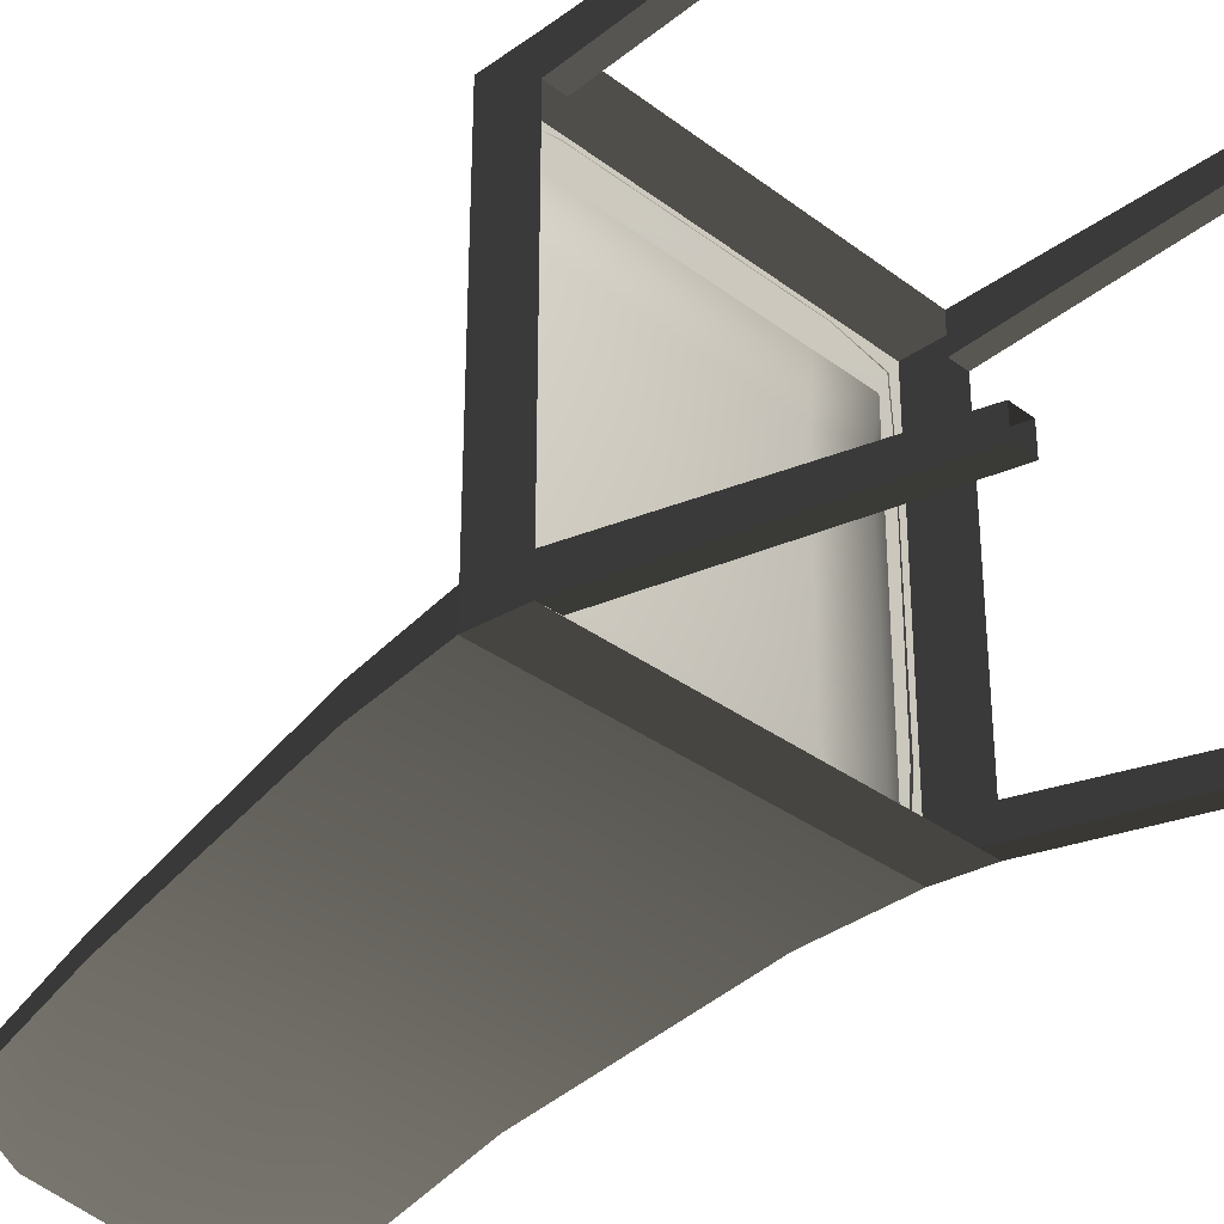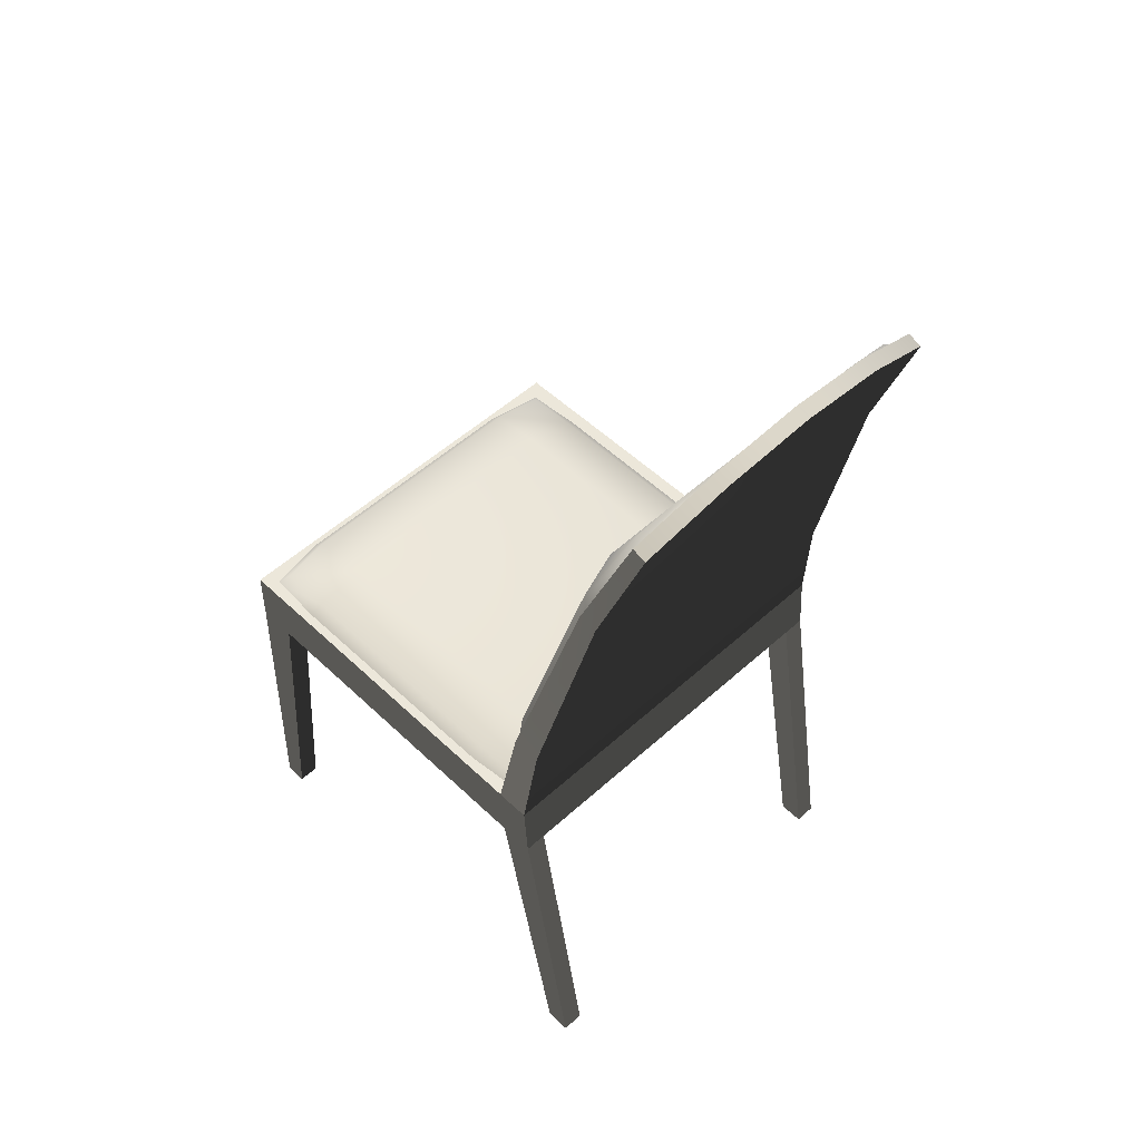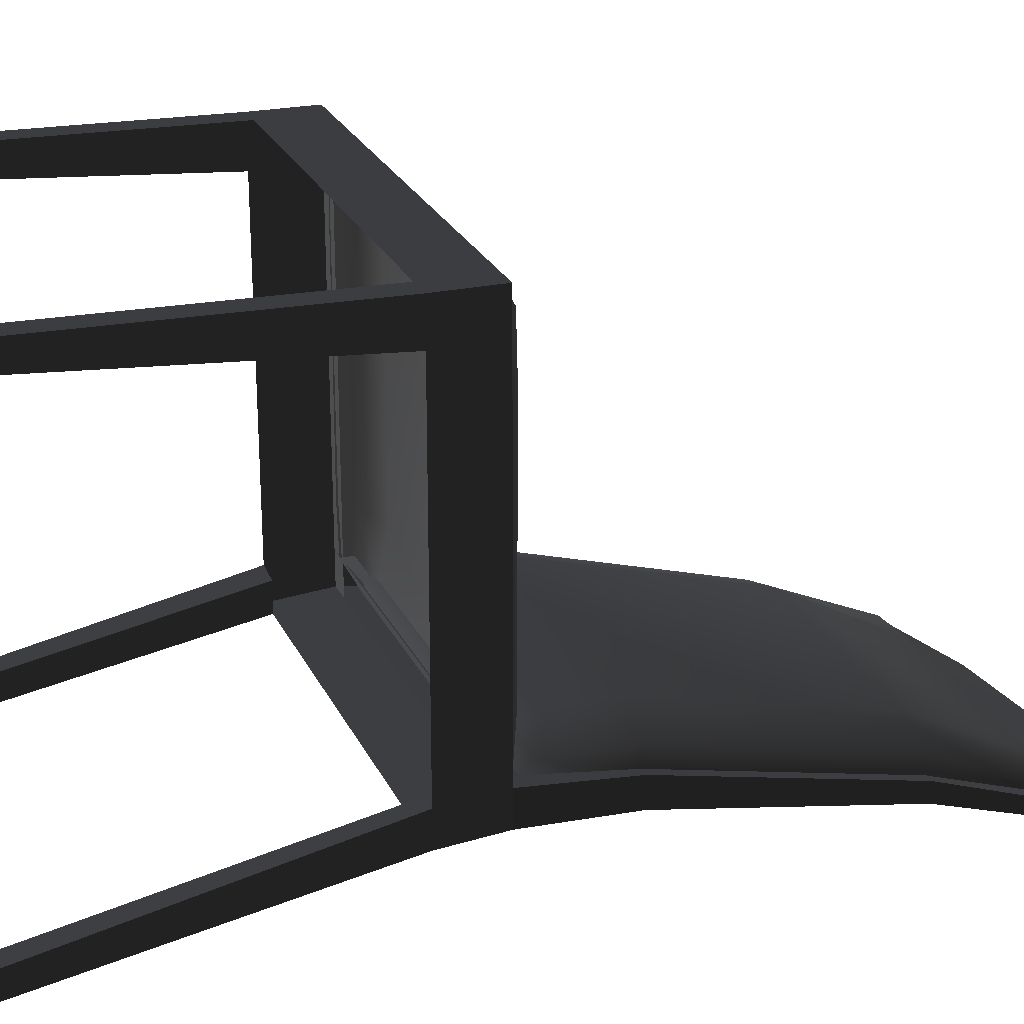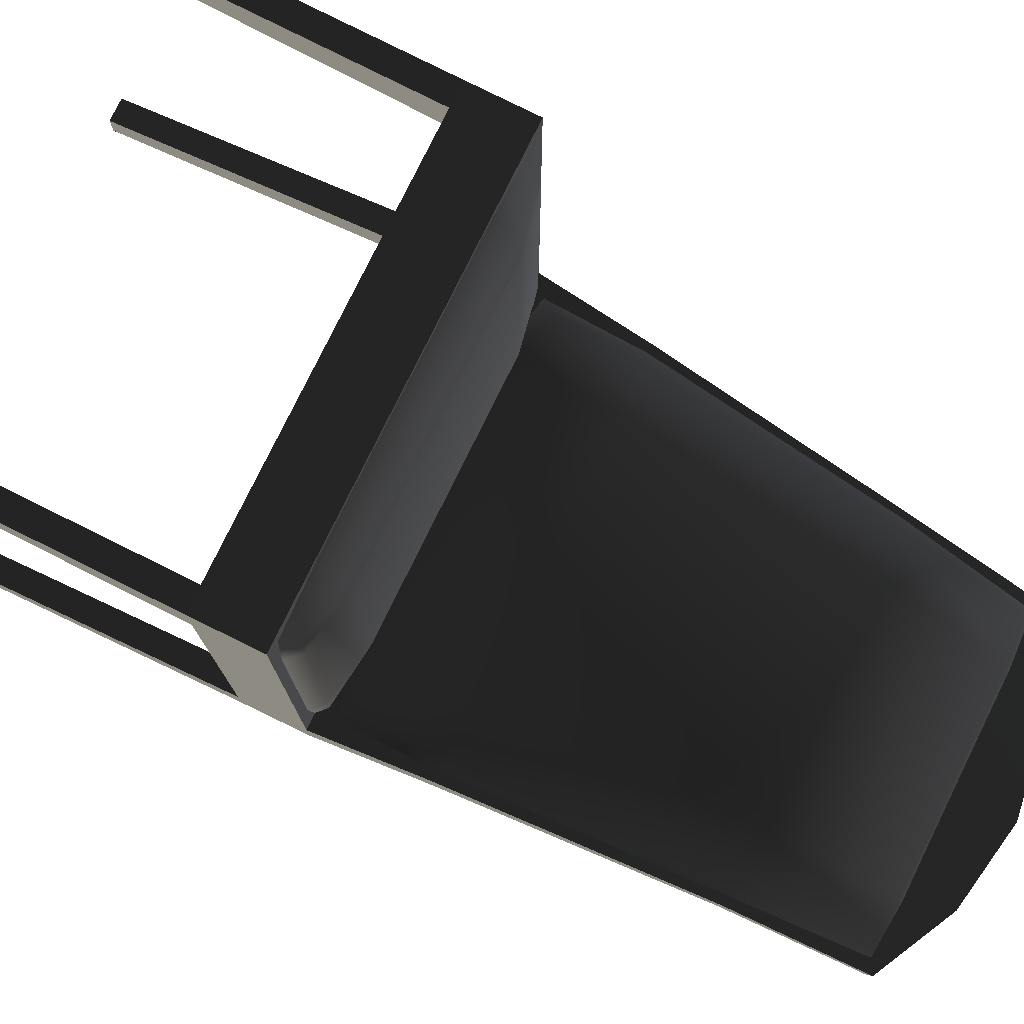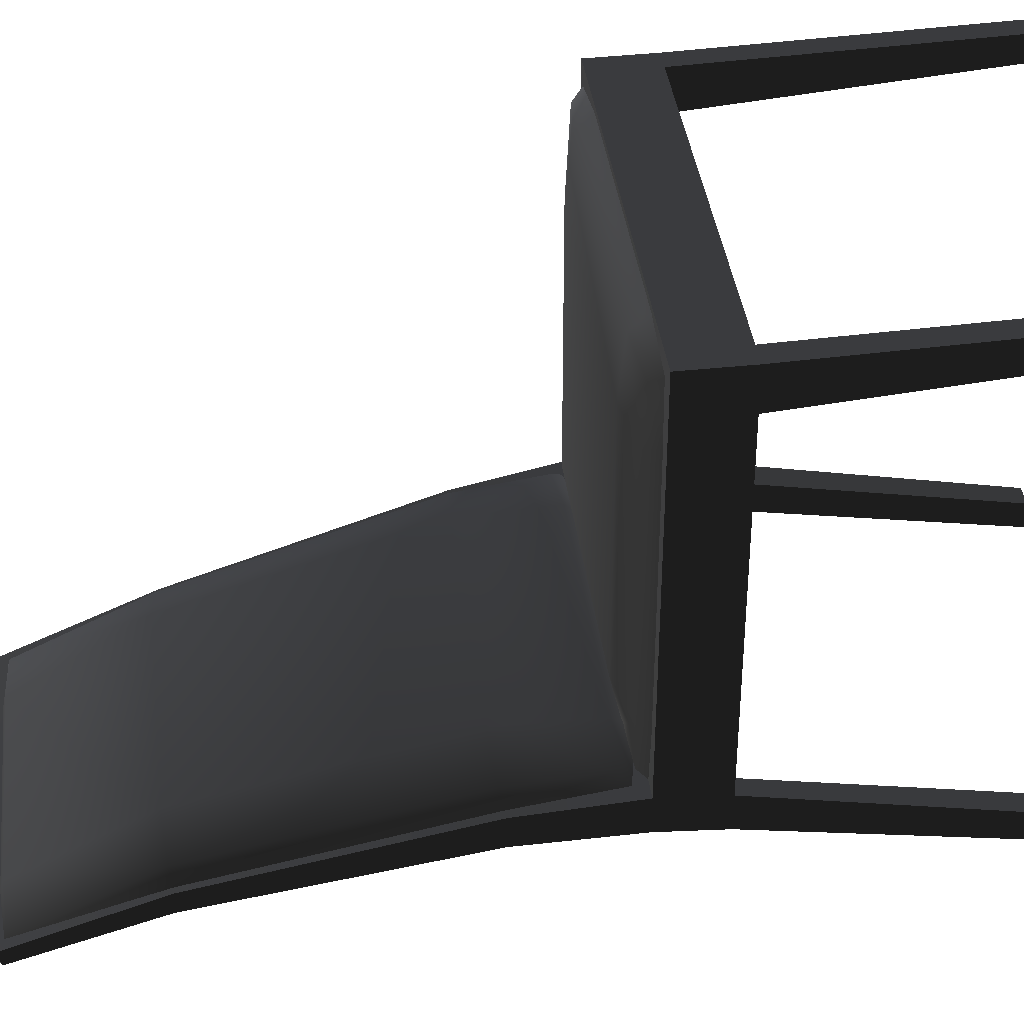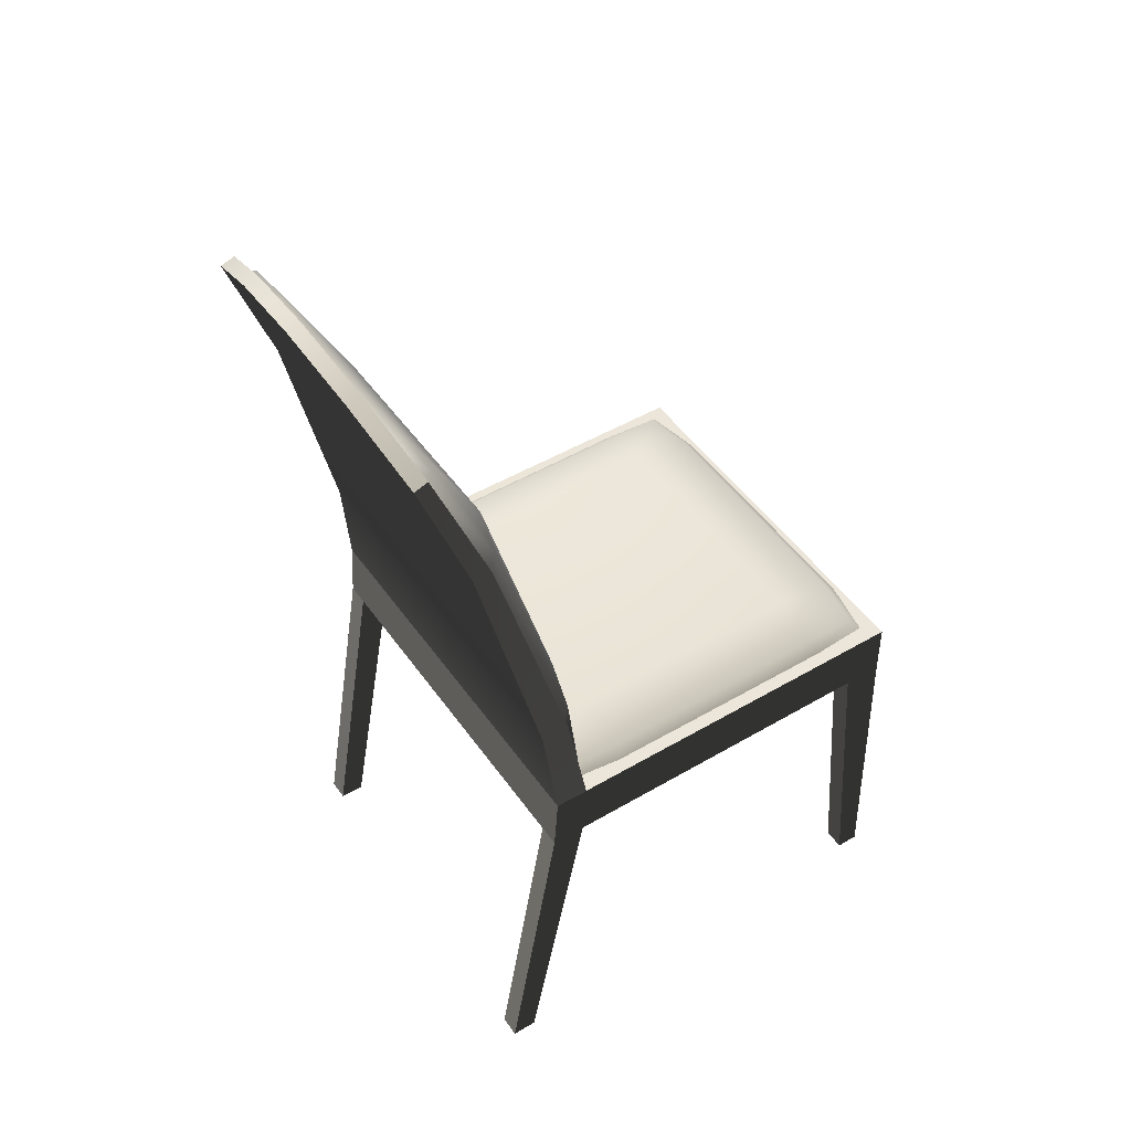
<metadata>
{"format":"obj","ext":"obj","renderer":"f3d","projection":"perspective","resolution":1024,"background":"white","views":[{"elev":-32.7,"azim":-46.3,"up":"+Z"},{"elev":52.3,"azim":135.7,"up":"+Y"},{"elev":25.1,"azim":69.2,"up":"+Z"},{"elev":78.4,"azim":116.2,"up":"+Z"},{"elev":38.0,"azim":-97.0,"up":"+Z"},{"elev":48.0,"azim":-123.4,"up":"+Y"}]}
</metadata>
<code>
v 0.2109 0.4737 -0.2445
v 0.2385 0.4737 -0.2445
v 0.2383 0.4728 0.2583
v 0.2109 0.4737 0.2108
v -0.2363 0.4737 0.2108
v -0.2636 0.4728 0.2583
v -0.2363 0.4737 -0.2445
v -0.2638 0.4737 -0.2445
v 0.2383 0.4728 0.2583
v 0.2385 0.4737 -0.2445
v 0.2385 0.3999 -0.2494
v 0.2384 0.3997 0.2592
v 0.2384 0.3997 0.2592
v -0.2638 0.3997 0.2592
v -0.2636 0.4728 0.2583
v 0.2383 0.4728 0.2583
v -0.2638 0.3999 -0.2494
v -0.2638 0.4737 -0.2445
v -0.2636 0.4728 0.2583
v -0.2638 0.3997 0.2592
v -0.2638 0.3999 -0.2494
v -0.2363 0.3999 -0.2494
v -0.2363 0.4737 -0.2445
v -0.2638 0.4737 -0.2445
v 0.2109 0.4737 -0.2445
v 0.2109 0.3999 -0.2494
v 0.2385 0.4737 -0.2445
v 0.2385 0.3999 -0.2494
v 0.1952 1.068 -0.368
v 0.2044 0.9015 -0.3033
v -0.01177 0.9015 -0.3033
v 0.09781 1.118 -0.3846
v -0.01083 1.136 -0.3908
v -0.01416 0.6021 -0.2223
v 0.2278 0.6021 -0.2223
v -0.01526 0.4734 -0.2029
v 0.2386 0.4734 -0.2029
v -0.1212 1.118 -0.3846
v -0.2298 0.9015 -0.3033
v -0.2205 1.068 -0.368
v -0.2532 0.6021 -0.2223
v -0.264 0.4734 -0.2029
v 0.2044 0.9015 -0.3033
v 0.1952 1.068 -0.368
v 0.1952 1.062 -0.3853
v 0.2044 0.9015 -0.3276
v 0.2278 0.6021 -0.2223
v 0.2278 0.6021 -0.258
v 0.2386 0.4734 -0.2029
v 0.2385 0.4737 -0.2445
v -0.2205 1.068 -0.368
v -0.2205 1.062 -0.3853
v -0.1212 1.112 -0.4019
v -0.1212 1.118 -0.3846
v -0.01083 1.136 -0.3908
v -0.01083 1.13 -0.4081
v 0.09781 1.118 -0.3846
v 0.0978 1.112 -0.4019
v 0.1952 1.068 -0.368
v 0.1952 1.062 -0.3853
v -0.01177 0.9015 -0.3276
v 0.2044 0.9015 -0.3276
v 0.1952 1.062 -0.3853
v 0.0978 1.112 -0.4019
v -0.01083 1.13 -0.4081
v -0.1212 1.112 -0.4019
v -0.2298 0.9015 -0.3276
v -0.01416 0.6021 -0.258
v -0.2532 0.6021 -0.258
v -0.2205 1.062 -0.3853
v 0.2278 0.6021 -0.258
v -0.01524 0.4737 -0.2445
v 0.2385 0.4737 -0.2445
v -0.2638 0.4737 -0.2445
v -0.2298 0.9015 -0.3276
v -0.2205 1.062 -0.3853
v -0.2205 1.068 -0.368
v -0.2298 0.9015 -0.3033
v -0.2532 0.6021 -0.258
v -0.2532 0.6021 -0.2223
v -0.264 0.4734 -0.2029
v -0.2638 0.4737 -0.2445
v -0.264 0.4003 -0.2078
v -0.2636 -0.0002593 -0.2848
v -0.2636 -0.0002584 -0.3156
v -0.2638 0.3999 -0.2494
v -0.2638 0.3999 -0.2494
v -0.2636 -0.0002584 -0.3156
v -0.237 -0.0002681 -0.3156
v -0.2363 0.3999 -0.249
v -0.2363 0.4001 -0.2121
v -0.2363 0.3999 -0.249
v -0.237 -0.0002681 -0.3156
v -0.237 -0.0002704 -0.2847
v -0.237 -0.0002704 -0.2847
v -0.2636 -0.0002593 -0.2848
v -0.264 0.4003 -0.2078
v -0.2363 0.4001 -0.2121
v 0.2384 0.0001122 -0.3157
v 0.2384 0.0001111 -0.2846
v 0.2386 0.4003 -0.2078
v 0.2385 0.3999 -0.2494
v 0.2115 9.771e-05 -0.3157
v 0.2384 0.0001122 -0.3157
v 0.2385 0.3999 -0.2494
v 0.2109 0.3999 -0.249
v 0.2115 9.771e-05 -0.3157
v 0.2109 0.3999 -0.249
v 0.2109 0.4001 -0.2121
v 0.2115 9.432e-05 -0.2845
v 0.2386 0.4003 -0.2078
v 0.2384 0.0001111 -0.2846
v 0.2115 9.432e-05 -0.2845
v 0.2109 0.4001 -0.2121
v -0.2638 0.3997 0.2592
v -0.2366 0.4001 0.2594
v -0.237 -0.0001326 0.2729
v -0.2636 -0.0001326 0.2729
v -0.264 0.4002 0.2107
v -0.2638 0.3997 0.2592
v -0.2636 -0.0001326 0.2729
v -0.2636 -2.19e-07 0.2448
v -0.2363 0.4001 0.2104
v -0.264 0.4002 0.2107
v -0.2636 -2.19e-07 0.2448
v -0.237 -2.19e-07 0.2448
v -0.2366 0.4001 0.2594
v -0.2363 0.4001 0.2104
v -0.237 -2.19e-07 0.2448
v -0.237 -0.0001326 0.2729
v 0.2117 -0.0001326 0.2729
v 0.2113 0.4001 0.2594
v 0.2384 0.3997 0.2592
v 0.2383 -0.0001326 0.2729
v 0.2383 -0.0001326 0.2729
v 0.2384 0.3997 0.2592
v 0.2386 0.4002 0.2108
v 0.2383 -2.19e-07 0.2448
v 0.2383 -2.19e-07 0.2448
v 0.2386 0.4002 0.2108
v 0.2109 0.4001 0.2104
v 0.2117 -2.19e-07 0.2448
v 0.2117 -2.19e-07 0.2448
v 0.2109 0.4001 0.2104
v 0.2113 0.4001 0.2594
v 0.2117 -0.0001326 0.2729
v 0.1258 0.9087 -0.2705
v 0.1414 0.6109 -0.189
v -0.1679 0.6109 -0.189
v -0.1524 0.9087 -0.2705
v -0.2099 0.9046 -0.2879
v -0.2294 0.6065 -0.2074
v -0.1453 1.059 -0.3515
v -0.2 1.056 -0.3526
v 0.1143 1.059 -0.3515
v -0.2335 0.502 -0.1958
v -0.1713 0.4968 -0.1875
v -0.2443 0.4879 -0.206
v -0.1713 0.475 -0.2029
v -0.1452 1.064 -0.3669
v -0.2094 1.059 -0.3657
v -0.2222 0.9011 -0.303
v -0.243 0.6021 -0.2223
v 0.1142 1.064 -0.3669
v 0.1448 0.4968 -0.1875
v 0.1448 0.475 -0.2029
v 0.2069 0.502 -0.1958
v 0.2177 0.4879 -0.206
v 0.1809 1.059 -0.3657
v 0.1715 1.056 -0.3526
v 0.1814 0.9046 -0.2879
v 0.2028 0.6065 -0.2074
v 0.1937 0.9011 -0.303
v 0.2165 0.6021 -0.2223
v -0.2334 0.4871 0.1626
v -0.2478 0.4726 0.1664
v -0.2482 0.4719 -0.1424
v -0.2339 0.4866 -0.1395
v -0.167 0.4992 -0.141
v -0.1654 0.4858 -0.1995
v 0.1453 0.4858 -0.1995
v 0.147 0.4992 -0.141
v -0.2308 0.4841 -0.1969
v -0.1699 0.4995 0.1627
v -0.2328 0.4856 0.2275
v -0.2437 0.4724 0.2389
v -0.1699 0.4925 0.2345
v -0.1699 0.4725 0.2521
v -0.242 0.4719 -0.2026
v 0.1498 0.4925 0.2345
v 0.1498 0.4995 0.1627
v 0.1498 0.4725 0.2521
v 0.2108 0.4841 -0.1969
v 0.2139 0.4866 -0.1395
v 0.2127 0.4856 0.2275
v 0.2236 0.4724 0.2389
v 0.2134 0.4871 0.1626
v 0.2278 0.4726 0.1664
v 0.2282 0.4719 -0.1424
v 0.2219 0.4719 -0.2026
v -0.2308 0.4841 -0.1969
v -0.242 0.4719 -0.2026
v -0.1652 0.4719 -0.2077
v -0.1654 0.4858 -0.1995
v 0.1452 0.4719 -0.2077
v 0.1453 0.4858 -0.1995
v 0.2219 0.4719 -0.2026
v 0.2108 0.4841 -0.1969
g Dining_Chair010_1873_113
f 1 3 2
f 1 4 3
f 3 4 5
f 3 5 6
f 6 5 7
f 6 7 8
f 9 11 10
f 9 12 11
f 13 15 14
f 13 16 15
f 17 19 18
f 17 20 19
f 21 23 22
f 21 24 23
f 22 23 25
f 22 25 26
f 26 25 27
f 26 27 28
f 29 31 30
f 31 29 32
f 31 32 33
f 30 31 34
f 30 34 35
f 35 34 36
f 35 36 37
f 38 31 33
f 31 38 39
f 39 34 31
f 39 38 40
f 39 41 34
f 41 36 34
f 41 42 36
f 43 45 44
f 43 46 45
f 46 43 47
f 46 47 48
f 48 47 49
f 48 49 50
f 51 53 52
f 51 54 53
f 55 53 54
f 55 56 53
f 57 56 55
f 57 58 56
f 59 58 57
f 59 60 58
f 61 63 62
f 63 61 64
f 64 61 65
f 61 66 65
f 66 61 67
f 67 61 68
f 62 68 61
f 67 68 69
f 66 67 70
f 62 71 68
f 72 68 71
f 72 69 68
f 72 71 73
f 72 74 69
f 75 77 76
f 75 78 77
f 78 75 79
f 78 79 80
f 81 80 79
f 81 79 82
f 83 85 84
f 83 86 85
f 87 89 88
f 87 90 89
f 91 93 92
f 91 94 93
f 95 97 96
f 95 98 97
f 99 101 100
f 99 102 101
f 103 105 104
f 103 106 105
f 107 109 108
f 107 110 109
f 111 113 112
f 111 114 113
f 115 117 116
f 115 118 117
f 119 121 120
f 119 122 121
f 123 125 124
f 123 126 125
f 127 129 128
f 127 130 129
f 131 133 132
f 131 134 133
f 135 137 136
f 135 138 137
f 139 141 140
f 139 142 141
f 143 145 144
f 143 146 145
f 147 149 148
f 147 150 149
f 151 149 150
f 151 152 149
f 151 150 153
f 151 153 154
f 155 150 147
f 155 153 150
f 149 152 156
f 149 156 157
f 157 156 158
f 157 158 159
f 154 153 160
f 154 160 161
f 161 151 154
f 162 152 151
f 161 162 151
f 162 163 152
f 163 156 152
f 163 158 156
f 164 153 155
f 164 160 153
f 149 157 165
f 159 165 157
f 159 166 165
f 166 167 165
f 166 168 167
f 169 164 155
f 169 155 170
f 170 155 147
f 170 147 171
f 169 170 171
f 147 172 171
f 147 148 172
f 148 167 172
f 148 165 167
f 149 165 148
f 173 171 172
f 169 171 173
f 173 172 174
f 174 167 168
f 174 172 167
f 175 177 176
f 175 178 177
f 179 178 175
f 178 179 180
f 181 180 179
f 181 179 182
f 178 180 183
f 179 175 184
f 182 179 184
f 185 175 176
f 185 176 186
f 187 185 186
f 187 175 185
f 187 184 175
f 187 186 188
f 178 189 177
f 178 183 189
f 190 184 187
f 188 190 187
f 190 191 184
f 182 184 191
f 188 192 190
f 193 181 182
f 193 182 194
f 192 195 190
f 195 191 190
f 192 196 195
f 197 182 191
f 197 194 182
f 197 195 196
f 195 197 191
f 198 194 197
f 197 196 198
f 198 199 194
f 199 193 194
f 199 200 193
f 201 203 202
f 201 204 203
f 205 203 204
f 205 204 206
f 207 205 206
f 207 206 208

</code>
